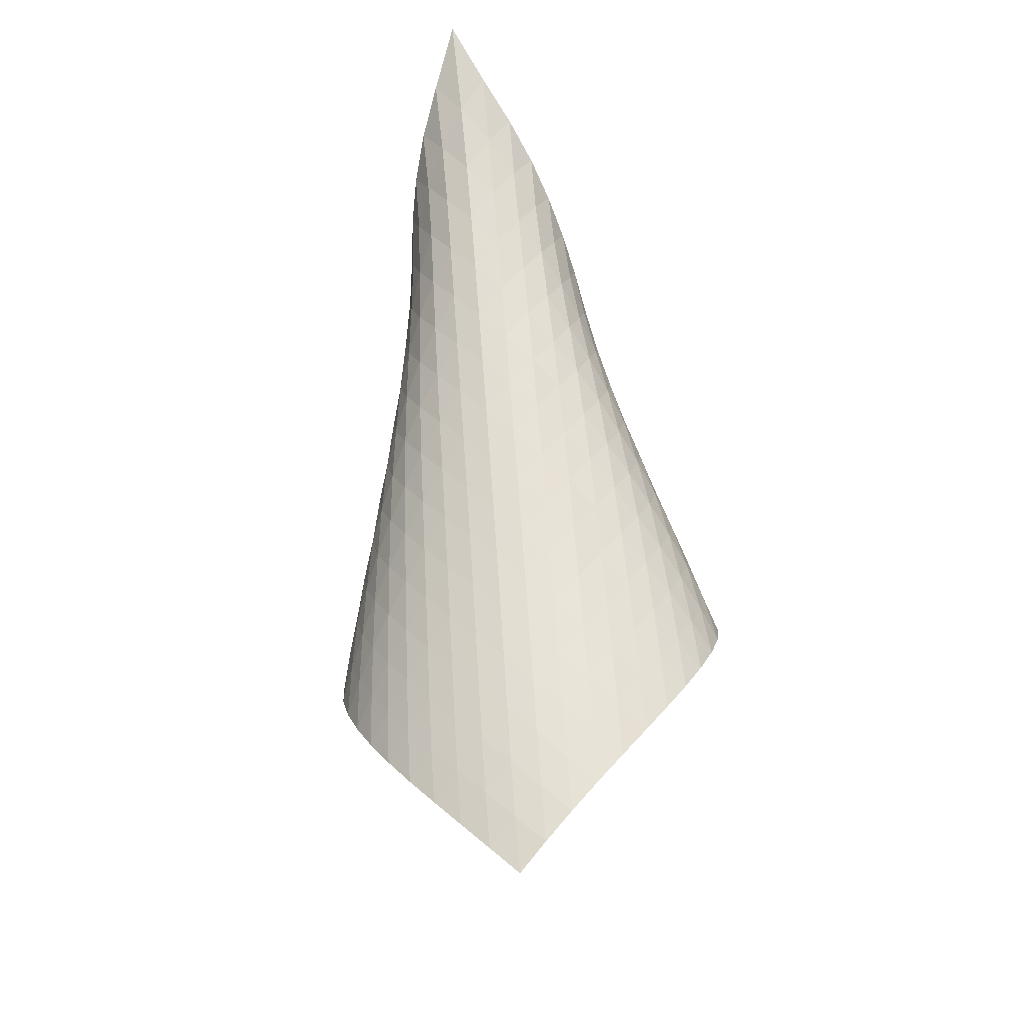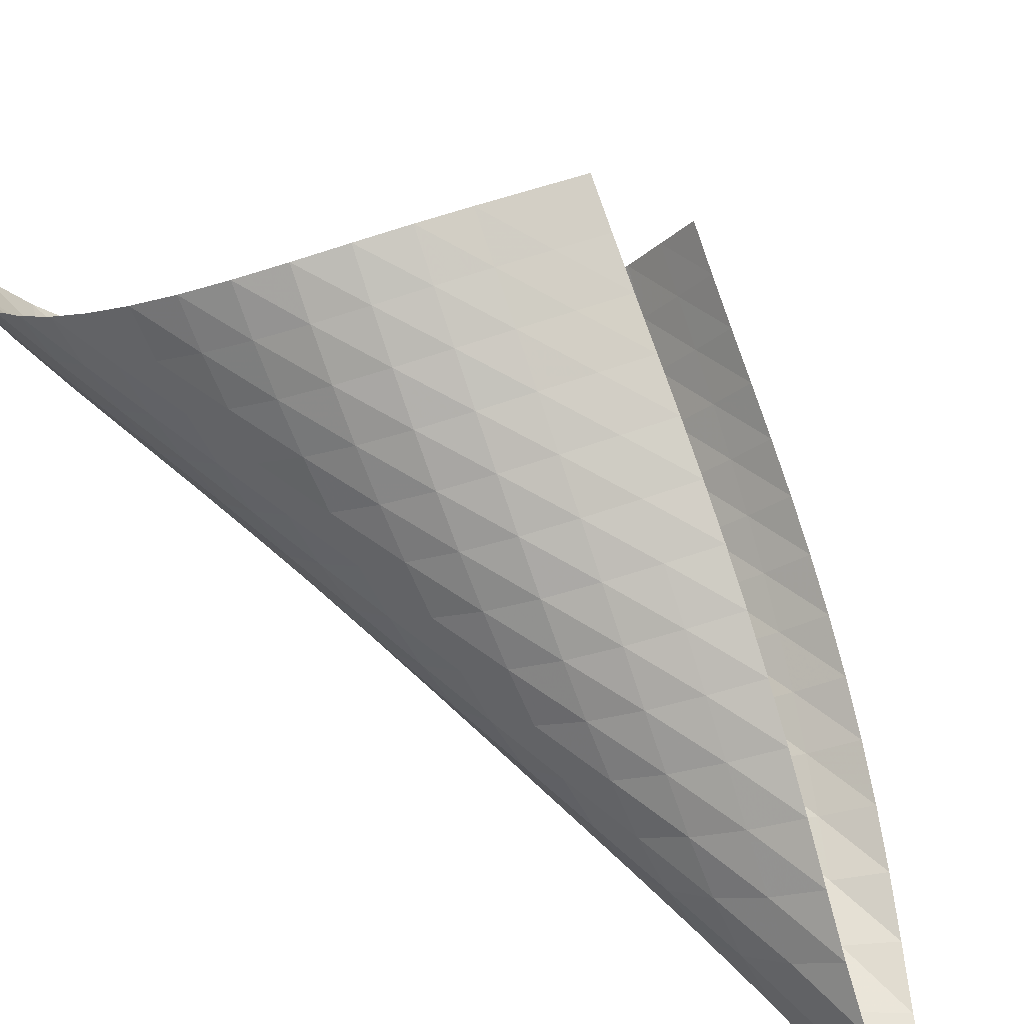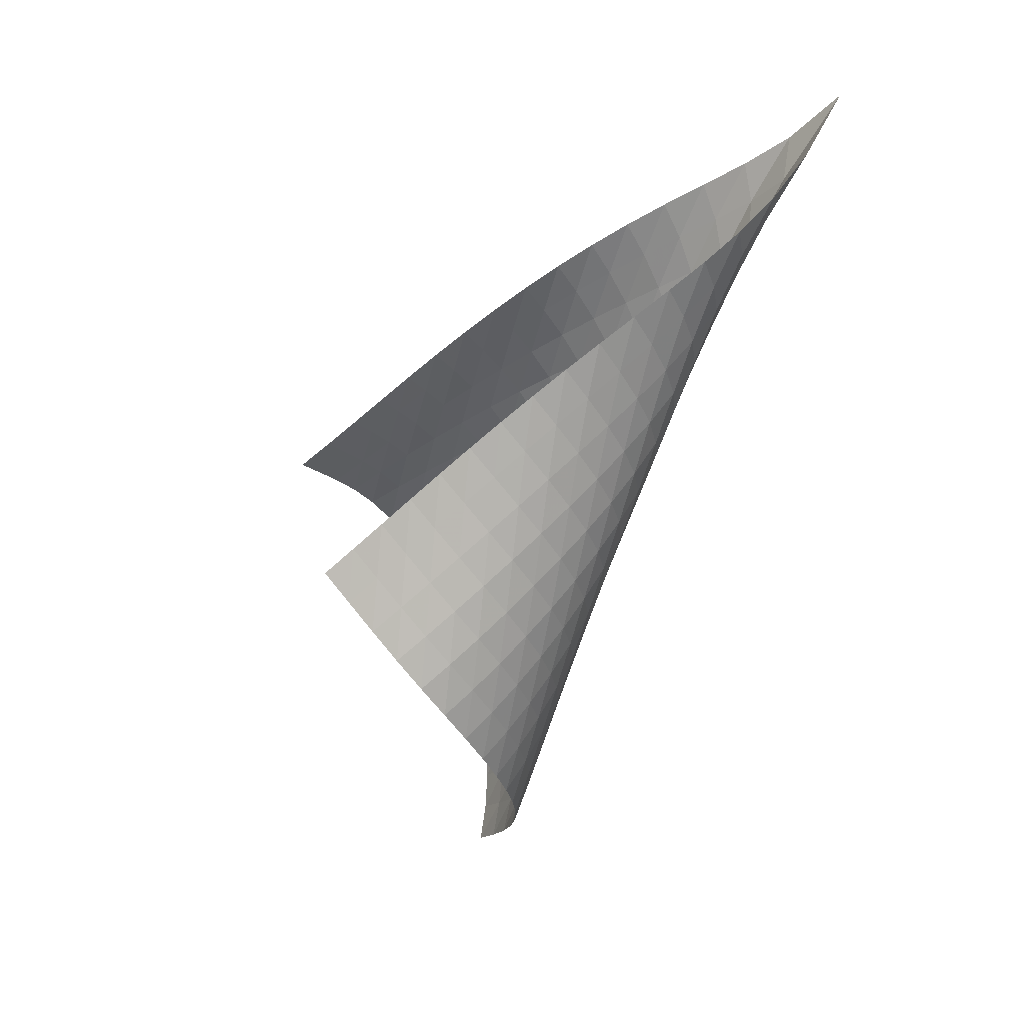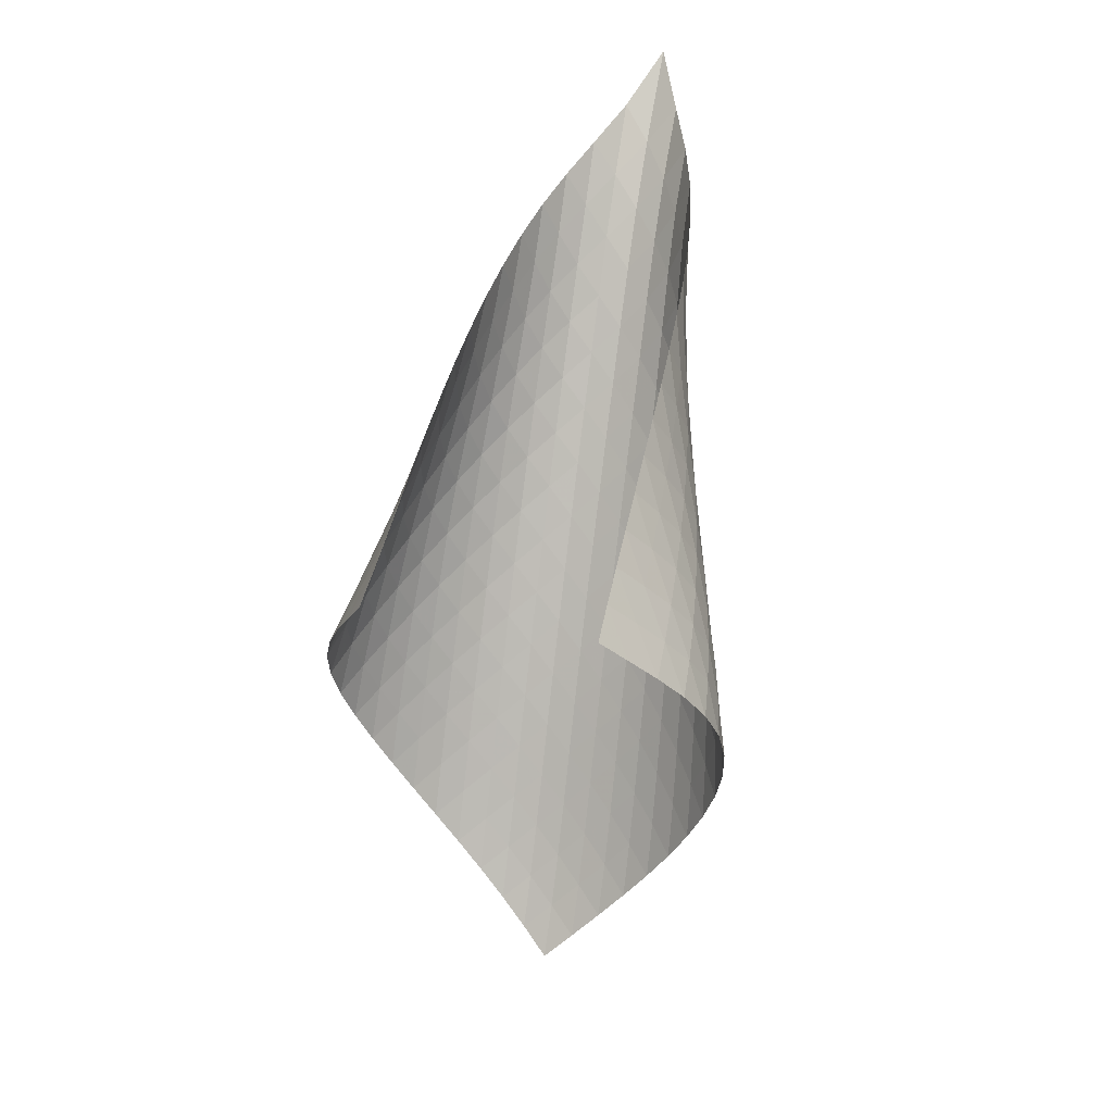
<metadata>
{"format":"obj","ext":"obj","renderer":"f3d","projection":"perspective","resolution":1024,"background":"white","views":[{"elev":-45.4,"azim":146.6,"up":"+Y"},{"elev":45.7,"azim":116.5,"up":"+Z"},{"elev":30.0,"azim":34.2,"up":"+Y"},{"elev":22.7,"azim":-25.3,"up":"+Y"}]}
</metadata>
<code>
v -6.538 -0.06708 6.538
v -13.02 -9.125 16.51
v -16.51 -9.125 13.02
v -12.11 -18.93 12.11
v -16.04 -8.611 12.6
v -15.57 -8.087 12.17
v -15.1 -7.555 11.74
v -14.63 -7.019 11.3
v -14.14 -6.483 10.86
v -13.63 -5.95 10.41
v -13.11 -5.425 9.951
v -12.56 -4.907 9.488
v -11.99 -4.4 9.022
v -11.38 -3.902 8.56
v -10.74 -3.411 8.108
v -10.05 -2.92 7.681
v -9.292 -2.413 7.295
v -8.464 -1.85 6.974
v -7.551 -1.14 6.735
v -6.735 -1.14 7.551
v -6.974 -1.85 8.464
v -7.295 -2.413 9.292
v -7.681 -2.92 10.05
v -8.108 -3.411 10.74
v -8.56 -3.902 11.38
v -9.022 -4.4 11.99
v -9.488 -4.907 12.56
v -9.951 -5.425 13.11
v -10.41 -5.95 13.63
v -10.86 -6.483 14.14
v -11.3 -7.019 14.63
v -11.74 -7.555 15.1
v -12.17 -8.087 15.57
v -12.6 -8.611 16.04
v -12.38 -9.629 16.53
v -11.75 -10.14 16.55
v -11.14 -10.67 16.52
v -10.59 -11.25 16.41
v -10.14 -11.89 16.19
v -9.815 -12.57 15.88
v -9.624 -13.27 15.51
v -9.551 -13.97 15.09
v -9.581 -14.67 14.66
v -9.705 -15.35 14.22
v -9.917 -16.01 13.79
v -10.21 -16.65 13.37
v -10.59 -17.26 12.99
v -11.03 -17.85 12.65
v -11.55 -18.41 12.36
v -12.36 -18.41 11.55
v -12.65 -17.85 11.03
v -12.99 -17.26 10.59
v -13.37 -16.65 10.21
v -13.79 -16.01 9.917
v -14.22 -15.35 9.705
v -14.66 -14.67 9.581
v -15.09 -13.97 9.551
v -15.51 -13.27 9.624
v -15.88 -12.57 9.815
v -16.19 -11.89 10.14
v -16.41 -11.25 10.59
v -16.52 -10.67 11.14
v -16.55 -10.14 11.75
v -16.53 -9.629 12.38
v -7.325 -1.87 7.325
v -8.088 -2.539 7.296
v -8.878 -3.11 7.415
v -9.643 -3.625 7.644
v -10.37 -4.114 7.947
v -11.06 -4.594 8.297
v -11.71 -5.076 8.677
v -12.33 -5.562 9.073
v -12.92 -6.055 9.478
v -13.49 -6.555 9.888
v -14.03 -7.061 10.3
v -14.56 -7.573 10.72
v -15.07 -8.089 11.13
v -15.56 -8.605 11.55
v -16.05 -9.119 11.96
v -7.296 -2.539 8.088
v -7.828 -3.209 7.828
v -8.508 -3.804 7.723
v -9.242 -4.335 7.763
v -9.976 -4.829 7.914
v -10.69 -5.304 8.142
v -11.38 -5.772 8.421
v -12.04 -6.241 8.734
v -12.67 -6.712 9.07
v -13.29 -7.188 9.422
v -13.88 -7.669 9.786
v -14.45 -8.156 10.16
v -15 -8.647 10.55
v -15.53 -9.142 10.94
v -16.05 -9.638 11.34
v -7.415 -3.11 8.878
v -7.723 -3.804 8.508
v -8.228 -4.444 8.228
v -8.87 -5.015 8.081
v -9.572 -5.532 8.063
v -10.29 -6.016 8.148
v -11 -6.483 8.307
v -11.69 -6.942 8.52
v -12.36 -7.399 8.771
v -13.02 -7.857 9.051
v -13.65 -8.317 9.354
v -14.27 -8.78 9.676
v -14.86 -9.247 10.02
v -15.44 -9.718 10.37
v -15.99 -10.19 10.75
v -7.644 -3.625 9.643
v -7.763 -4.335 9.242
v -8.081 -5.015 8.87
v -8.582 -5.635 8.582
v -9.203 -6.193 8.409
v -9.882 -6.705 8.347
v -10.58 -7.187 8.376
v -11.29 -7.65 8.475
v -11.98 -8.104 8.628
v -12.67 -8.553 8.823
v -13.33 -9.001 9.051
v -13.99 -9.448 9.308
v -14.62 -9.896 9.59
v -15.24 -10.35 9.897
v -15.84 -10.8 10.23
v -7.947 -4.114 10.37
v -7.914 -4.829 9.976
v -8.063 -5.532 9.572
v -8.409 -6.193 9.203
v -8.914 -6.798 8.914
v -9.52 -7.349 8.723
v -10.18 -7.859 8.627
v -10.87 -8.341 8.611
v -11.57 -8.805 8.661
v -12.26 -9.257 8.763
v -12.95 -9.703 8.908
v -13.63 -10.14 9.09
v -14.29 -10.58 9.304
v -14.95 -11.02 9.549
v -15.58 -11.46 9.825
v -8.297 -4.594 11.06
v -8.142 -5.304 10.69
v -8.148 -6.016 10.29
v -8.347 -6.705 9.882
v -8.723 -7.349 9.52
v -9.233 -7.94 9.233
v -9.829 -8.486 9.03
v -10.48 -8.997 8.908
v -11.15 -9.481 8.857
v -11.84 -9.947 8.866
v -12.53 -10.4 8.926
v -13.22 -10.85 9.029
v -13.9 -11.28 9.169
v -14.58 -11.72 9.346
v -15.24 -12.15 9.559
v -8.677 -5.076 11.71
v -8.421 -5.772 11.38
v -8.307 -6.483 11
v -8.376 -7.187 10.58
v -8.627 -7.859 10.18
v -9.03 -8.486 9.829
v -9.543 -9.069 9.543
v -10.13 -9.611 9.33
v -10.77 -10.12 9.188
v -11.43 -10.61 9.109
v -12.11 -11.08 9.085
v -12.79 -11.54 9.108
v -13.48 -11.98 9.175
v -14.16 -12.42 9.282
v -14.84 -12.85 9.43
v -9.073 -5.562 12.33
v -8.734 -6.241 12.04
v -8.52 -6.942 11.69
v -8.475 -7.65 11.29
v -8.611 -8.341 10.87
v -8.908 -8.997 10.48
v -9.33 -9.611 10.13
v -9.845 -10.19 9.845
v -10.42 -10.73 9.623
v -11.05 -11.24 9.463
v -11.7 -11.73 9.36
v -12.37 -12.2 9.307
v -13.05 -12.66 9.3
v -13.73 -13.11 9.337
v -14.41 -13.55 9.419
v -9.478 -6.055 12.92
v -9.07 -6.712 12.67
v -8.771 -7.399 12.36
v -8.628 -8.104 11.98
v -8.661 -8.805 11.57
v -8.857 -9.481 11.15
v -9.188 -10.12 10.77
v -9.623 -10.73 10.42
v -10.14 -11.3 10.14
v -10.71 -11.84 9.907
v -11.32 -12.35 9.731
v -11.96 -12.85 9.605
v -12.62 -13.32 9.527
v -13.29 -13.78 9.496
v -13.98 -14.23 9.512
v -9.888 -6.555 13.49
v -9.422 -7.188 13.29
v -9.051 -7.857 13.02
v -8.823 -8.553 12.67
v -8.763 -9.257 12.26
v -8.866 -9.947 11.84
v -9.109 -10.61 11.43
v -9.463 -11.24 11.05
v -9.907 -11.84 10.71
v -10.42 -12.41 10.42
v -10.98 -12.95 10.18
v -11.59 -13.46 9.987
v -12.22 -13.96 9.843
v -12.87 -14.44 9.746
v -13.54 -14.9 9.698
v -10.3 -7.061 14.03
v -9.786 -7.669 13.88
v -9.354 -8.317 13.65
v -9.051 -9.001 13.33
v -8.908 -9.703 12.95
v -8.926 -10.4 12.53
v -9.085 -11.08 12.11
v -9.36 -11.73 11.7
v -9.731 -12.35 11.32
v -10.18 -12.95 10.98
v -10.69 -13.51 10.69
v -11.25 -14.05 10.44
v -11.84 -14.57 10.24
v -12.47 -15.07 10.08
v -13.12 -15.55 9.97
v -10.72 -7.573 14.56
v -10.16 -8.156 14.45
v -9.676 -8.78 14.27
v -9.308 -9.448 13.99
v -9.09 -10.14 13.63
v -9.029 -10.85 13.22
v -9.108 -11.54 12.79
v -9.307 -12.2 12.37
v -9.605 -12.85 11.96
v -9.987 -13.46 11.59
v -10.44 -14.05 11.25
v -10.95 -14.62 10.95
v -11.5 -15.16 10.69
v -12.1 -15.68 10.48
v -12.72 -16.17 10.32
v -11.13 -8.089 15.07
v -10.55 -8.647 15
v -10.02 -9.247 14.86
v -9.59 -9.896 14.62
v -9.304 -10.58 14.29
v -9.169 -11.28 13.9
v -9.175 -11.98 13.48
v -9.3 -12.66 13.05
v -9.527 -13.32 12.62
v -9.843 -13.96 12.22
v -10.24 -14.57 11.84
v -10.69 -15.16 11.5
v -11.21 -15.72 11.21
v -11.77 -16.26 10.95
v -12.36 -16.77 10.74
v -11.55 -8.605 15.56
v -10.94 -9.142 15.53
v -10.37 -9.718 15.44
v -9.897 -10.35 15.24
v -9.549 -11.02 14.95
v -9.346 -11.72 14.58
v -9.282 -12.42 14.16
v -9.337 -13.11 13.73
v -9.496 -13.78 13.29
v -9.746 -14.44 12.87
v -10.08 -15.07 12.47
v -10.48 -15.68 12.1
v -10.95 -16.26 11.77
v -11.47 -16.81 11.47
v -12.04 -17.34 11.23
v -11.96 -9.119 16.05
v -11.34 -9.638 16.05
v -10.75 -10.19 15.99
v -10.23 -10.8 15.84
v -9.825 -11.46 15.58
v -9.559 -12.15 15.24
v -9.43 -12.85 14.84
v -9.419 -13.55 14.41
v -9.512 -14.23 13.98
v -9.698 -14.9 13.54
v -9.97 -15.55 13.12
v -10.32 -16.17 12.72
v -10.74 -16.77 12.36
v -11.23 -17.34 12.04
v -11.77 -17.89 11.77
f 289 49 4
f 289 4 50
f 5 79 64
f 5 64 3
f 79 94 63
f 79 63 64
f 94 109 62
f 94 62 63
f 109 124 61
f 109 61 62
f 124 139 60
f 124 60 61
f 139 154 59
f 139 59 60
f 154 169 58
f 154 58 59
f 169 184 57
f 169 57 58
f 184 199 56
f 184 56 57
f 199 214 55
f 199 55 56
f 214 229 54
f 214 54 55
f 229 244 53
f 229 53 54
f 244 259 52
f 244 52 53
f 259 274 51
f 259 51 52
f 274 289 50
f 274 50 51
f 1 20 65
f 1 65 19
f 19 65 66
f 19 66 18
f 18 66 67
f 18 67 17
f 17 67 68
f 17 68 16
f 16 68 69
f 16 69 15
f 15 69 70
f 15 70 14
f 14 70 71
f 14 71 13
f 13 71 72
f 13 72 12
f 12 72 73
f 12 73 11
f 11 73 74
f 11 74 10
f 10 74 75
f 10 75 9
f 9 75 76
f 9 76 8
f 8 76 77
f 8 77 7
f 7 77 78
f 7 78 6
f 6 78 79
f 6 79 5
f 20 21 80
f 20 80 65
f 65 80 81
f 65 81 66
f 66 81 82
f 66 82 67
f 67 82 83
f 67 83 68
f 68 83 84
f 68 84 69
f 69 84 85
f 69 85 70
f 70 85 86
f 70 86 71
f 71 86 87
f 71 87 72
f 72 87 88
f 72 88 73
f 73 88 89
f 73 89 74
f 74 89 90
f 74 90 75
f 75 90 91
f 75 91 76
f 76 91 92
f 76 92 77
f 77 92 93
f 77 93 78
f 78 93 94
f 78 94 79
f 21 22 95
f 21 95 80
f 80 95 96
f 80 96 81
f 81 96 97
f 81 97 82
f 82 97 98
f 82 98 83
f 83 98 99
f 83 99 84
f 84 99 100
f 84 100 85
f 85 100 101
f 85 101 86
f 86 101 102
f 86 102 87
f 87 102 103
f 87 103 88
f 88 103 104
f 88 104 89
f 89 104 105
f 89 105 90
f 90 105 106
f 90 106 91
f 91 106 107
f 91 107 92
f 92 107 108
f 92 108 93
f 93 108 109
f 93 109 94
f 22 23 110
f 22 110 95
f 95 110 111
f 95 111 96
f 96 111 112
f 96 112 97
f 97 112 113
f 97 113 98
f 98 113 114
f 98 114 99
f 99 114 115
f 99 115 100
f 100 115 116
f 100 116 101
f 101 116 117
f 101 117 102
f 102 117 118
f 102 118 103
f 103 118 119
f 103 119 104
f 104 119 120
f 104 120 105
f 105 120 121
f 105 121 106
f 106 121 122
f 106 122 107
f 107 122 123
f 107 123 108
f 108 123 124
f 108 124 109
f 23 24 125
f 23 125 110
f 110 125 126
f 110 126 111
f 111 126 127
f 111 127 112
f 112 127 128
f 112 128 113
f 113 128 129
f 113 129 114
f 114 129 130
f 114 130 115
f 115 130 131
f 115 131 116
f 116 131 132
f 116 132 117
f 117 132 133
f 117 133 118
f 118 133 134
f 118 134 119
f 119 134 135
f 119 135 120
f 120 135 136
f 120 136 121
f 121 136 137
f 121 137 122
f 122 137 138
f 122 138 123
f 123 138 139
f 123 139 124
f 24 25 140
f 24 140 125
f 125 140 141
f 125 141 126
f 126 141 142
f 126 142 127
f 127 142 143
f 127 143 128
f 128 143 144
f 128 144 129
f 129 144 145
f 129 145 130
f 130 145 146
f 130 146 131
f 131 146 147
f 131 147 132
f 132 147 148
f 132 148 133
f 133 148 149
f 133 149 134
f 134 149 150
f 134 150 135
f 135 150 151
f 135 151 136
f 136 151 152
f 136 152 137
f 137 152 153
f 137 153 138
f 138 153 154
f 138 154 139
f 25 26 155
f 25 155 140
f 140 155 156
f 140 156 141
f 141 156 157
f 141 157 142
f 142 157 158
f 142 158 143
f 143 158 159
f 143 159 144
f 144 159 160
f 144 160 145
f 145 160 161
f 145 161 146
f 146 161 162
f 146 162 147
f 147 162 163
f 147 163 148
f 148 163 164
f 148 164 149
f 149 164 165
f 149 165 150
f 150 165 166
f 150 166 151
f 151 166 167
f 151 167 152
f 152 167 168
f 152 168 153
f 153 168 169
f 153 169 154
f 26 27 170
f 26 170 155
f 155 170 171
f 155 171 156
f 156 171 172
f 156 172 157
f 157 172 173
f 157 173 158
f 158 173 174
f 158 174 159
f 159 174 175
f 159 175 160
f 160 175 176
f 160 176 161
f 161 176 177
f 161 177 162
f 162 177 178
f 162 178 163
f 163 178 179
f 163 179 164
f 164 179 180
f 164 180 165
f 165 180 181
f 165 181 166
f 166 181 182
f 166 182 167
f 167 182 183
f 167 183 168
f 168 183 184
f 168 184 169
f 27 28 185
f 27 185 170
f 170 185 186
f 170 186 171
f 171 186 187
f 171 187 172
f 172 187 188
f 172 188 173
f 173 188 189
f 173 189 174
f 174 189 190
f 174 190 175
f 175 190 191
f 175 191 176
f 176 191 192
f 176 192 177
f 177 192 193
f 177 193 178
f 178 193 194
f 178 194 179
f 179 194 195
f 179 195 180
f 180 195 196
f 180 196 181
f 181 196 197
f 181 197 182
f 182 197 198
f 182 198 183
f 183 198 199
f 183 199 184
f 28 29 200
f 28 200 185
f 185 200 201
f 185 201 186
f 186 201 202
f 186 202 187
f 187 202 203
f 187 203 188
f 188 203 204
f 188 204 189
f 189 204 205
f 189 205 190
f 190 205 206
f 190 206 191
f 191 206 207
f 191 207 192
f 192 207 208
f 192 208 193
f 193 208 209
f 193 209 194
f 194 209 210
f 194 210 195
f 195 210 211
f 195 211 196
f 196 211 212
f 196 212 197
f 197 212 213
f 197 213 198
f 198 213 214
f 198 214 199
f 29 30 215
f 29 215 200
f 200 215 216
f 200 216 201
f 201 216 217
f 201 217 202
f 202 217 218
f 202 218 203
f 203 218 219
f 203 219 204
f 204 219 220
f 204 220 205
f 205 220 221
f 205 221 206
f 206 221 222
f 206 222 207
f 207 222 223
f 207 223 208
f 208 223 224
f 208 224 209
f 209 224 225
f 209 225 210
f 210 225 226
f 210 226 211
f 211 226 227
f 211 227 212
f 212 227 228
f 212 228 213
f 213 228 229
f 213 229 214
f 30 31 230
f 30 230 215
f 215 230 231
f 215 231 216
f 216 231 232
f 216 232 217
f 217 232 233
f 217 233 218
f 218 233 234
f 218 234 219
f 219 234 235
f 219 235 220
f 220 235 236
f 220 236 221
f 221 236 237
f 221 237 222
f 222 237 238
f 222 238 223
f 223 238 239
f 223 239 224
f 224 239 240
f 224 240 225
f 225 240 241
f 225 241 226
f 226 241 242
f 226 242 227
f 227 242 243
f 227 243 228
f 228 243 244
f 228 244 229
f 31 32 245
f 31 245 230
f 230 245 246
f 230 246 231
f 231 246 247
f 231 247 232
f 232 247 248
f 232 248 233
f 233 248 249
f 233 249 234
f 234 249 250
f 234 250 235
f 235 250 251
f 235 251 236
f 236 251 252
f 236 252 237
f 237 252 253
f 237 253 238
f 238 253 254
f 238 254 239
f 239 254 255
f 239 255 240
f 240 255 256
f 240 256 241
f 241 256 257
f 241 257 242
f 242 257 258
f 242 258 243
f 243 258 259
f 243 259 244
f 32 33 260
f 32 260 245
f 245 260 261
f 245 261 246
f 246 261 262
f 246 262 247
f 247 262 263
f 247 263 248
f 248 263 264
f 248 264 249
f 249 264 265
f 249 265 250
f 250 265 266
f 250 266 251
f 251 266 267
f 251 267 252
f 252 267 268
f 252 268 253
f 253 268 269
f 253 269 254
f 254 269 270
f 254 270 255
f 255 270 271
f 255 271 256
f 256 271 272
f 256 272 257
f 257 272 273
f 257 273 258
f 258 273 274
f 258 274 259
f 33 34 275
f 33 275 260
f 260 275 276
f 260 276 261
f 261 276 277
f 261 277 262
f 262 277 278
f 262 278 263
f 263 278 279
f 263 279 264
f 264 279 280
f 264 280 265
f 265 280 281
f 265 281 266
f 266 281 282
f 266 282 267
f 267 282 283
f 267 283 268
f 268 283 284
f 268 284 269
f 269 284 285
f 269 285 270
f 270 285 286
f 270 286 271
f 271 286 287
f 271 287 272
f 272 287 288
f 272 288 273
f 273 288 289
f 273 289 274
f 34 2 35
f 34 35 275
f 275 35 36
f 275 36 276
f 276 36 37
f 276 37 277
f 277 37 38
f 277 38 278
f 278 38 39
f 278 39 279
f 279 39 40
f 279 40 280
f 280 40 41
f 280 41 281
f 281 41 42
f 281 42 282
f 282 42 43
f 282 43 283
f 283 43 44
f 283 44 284
f 284 44 45
f 284 45 285
f 285 45 46
f 285 46 286
f 286 46 47
f 286 47 287
f 287 47 48
f 287 48 288
f 288 48 49
f 288 49 289

</code>
